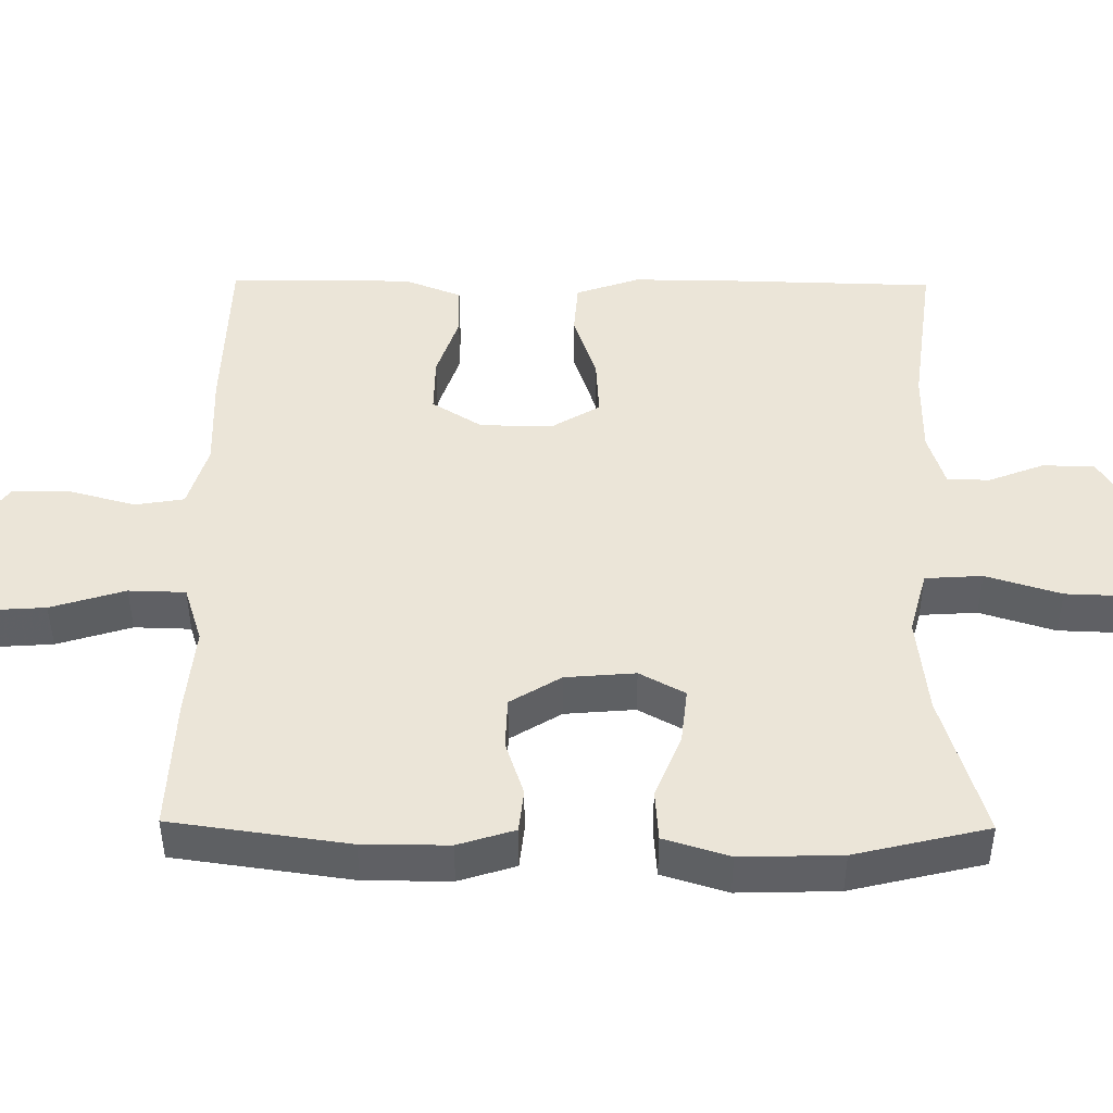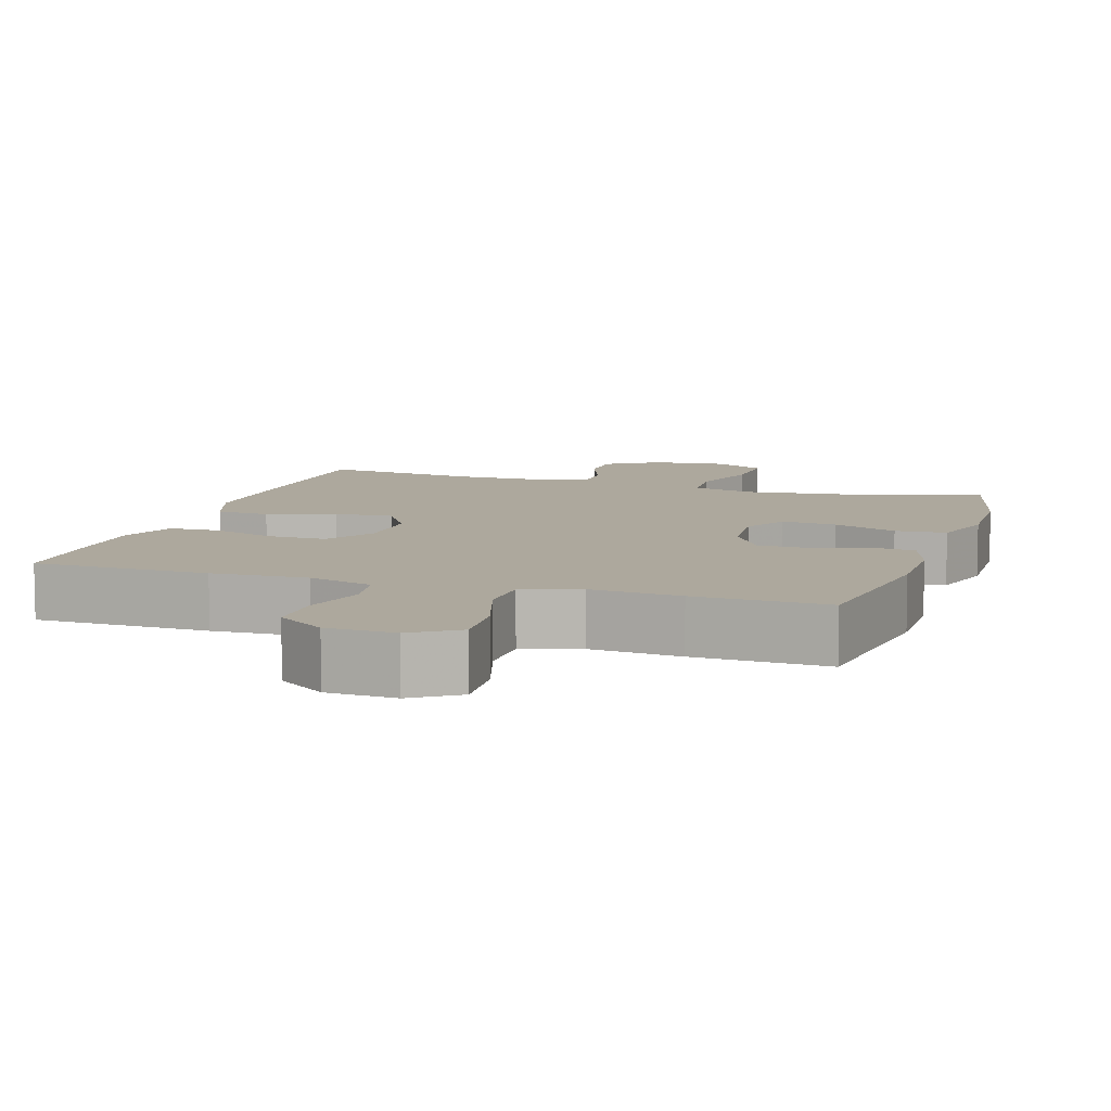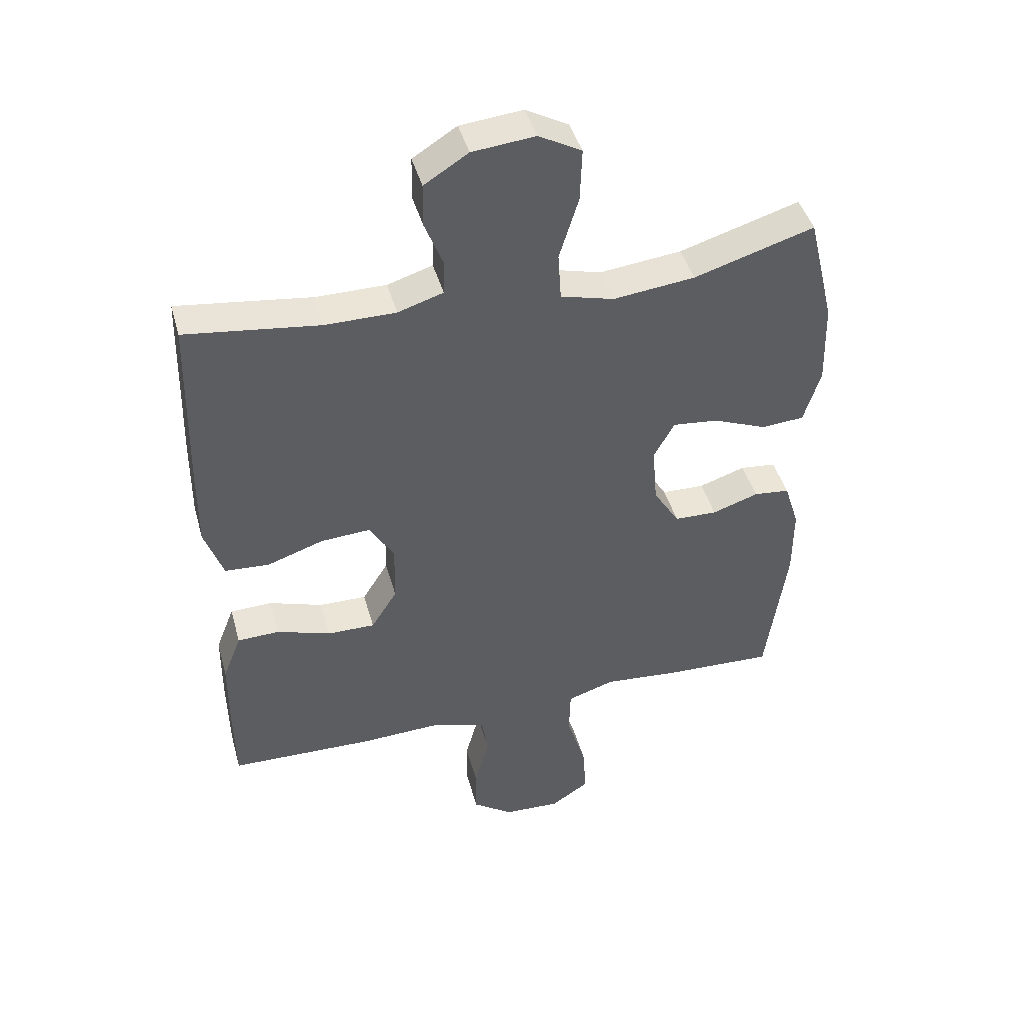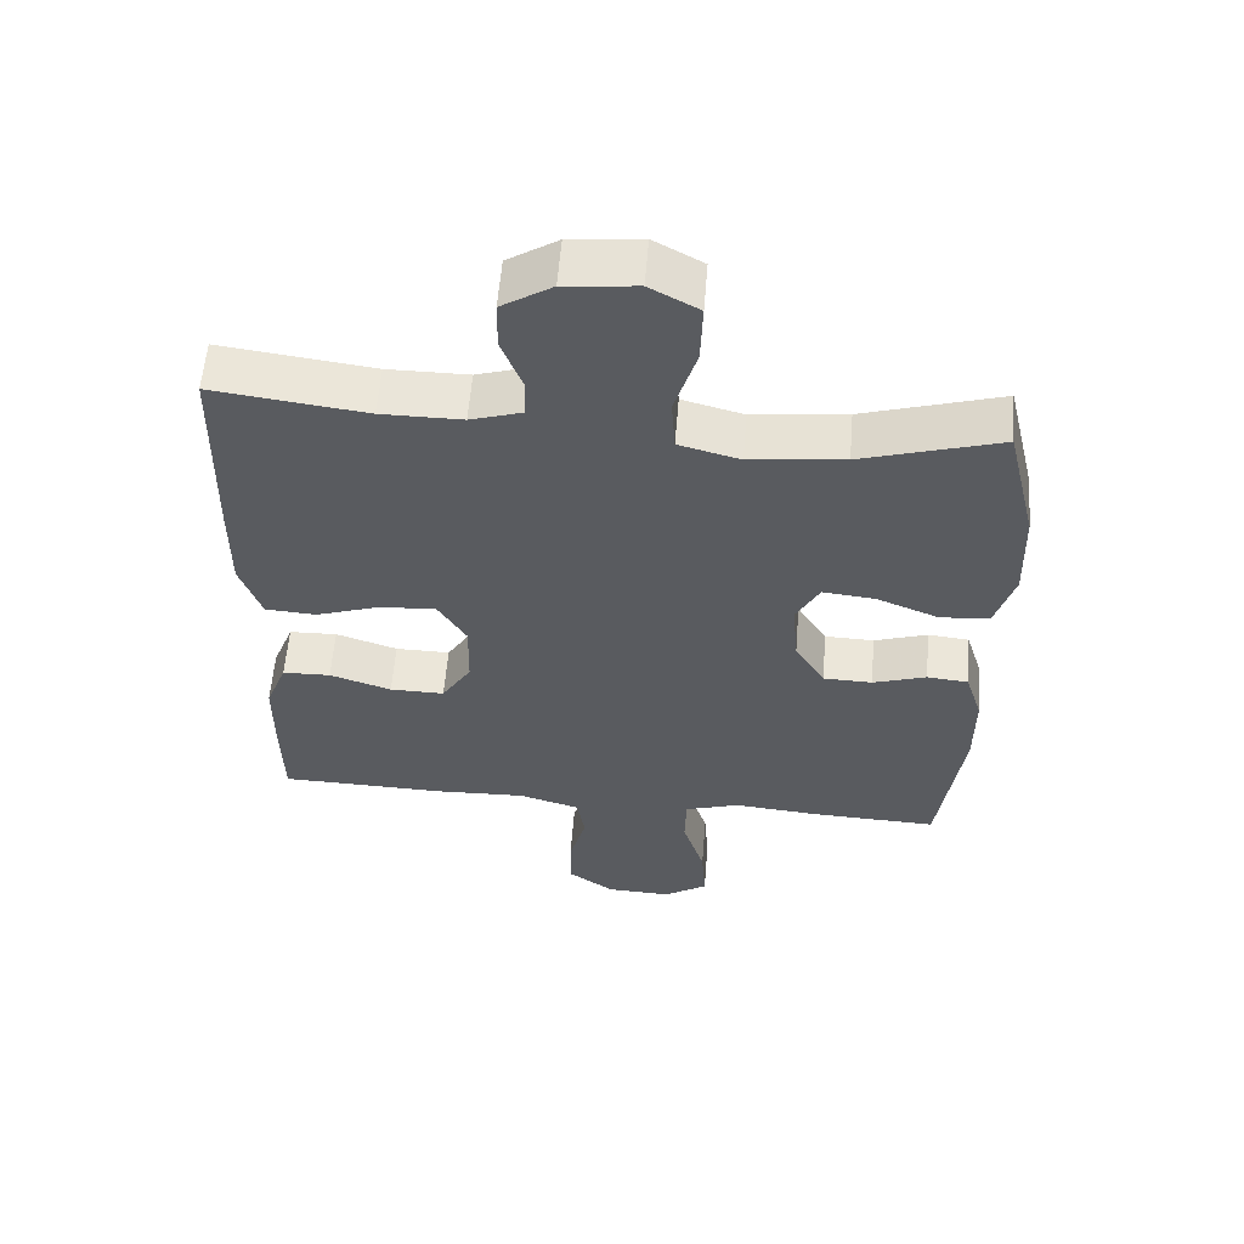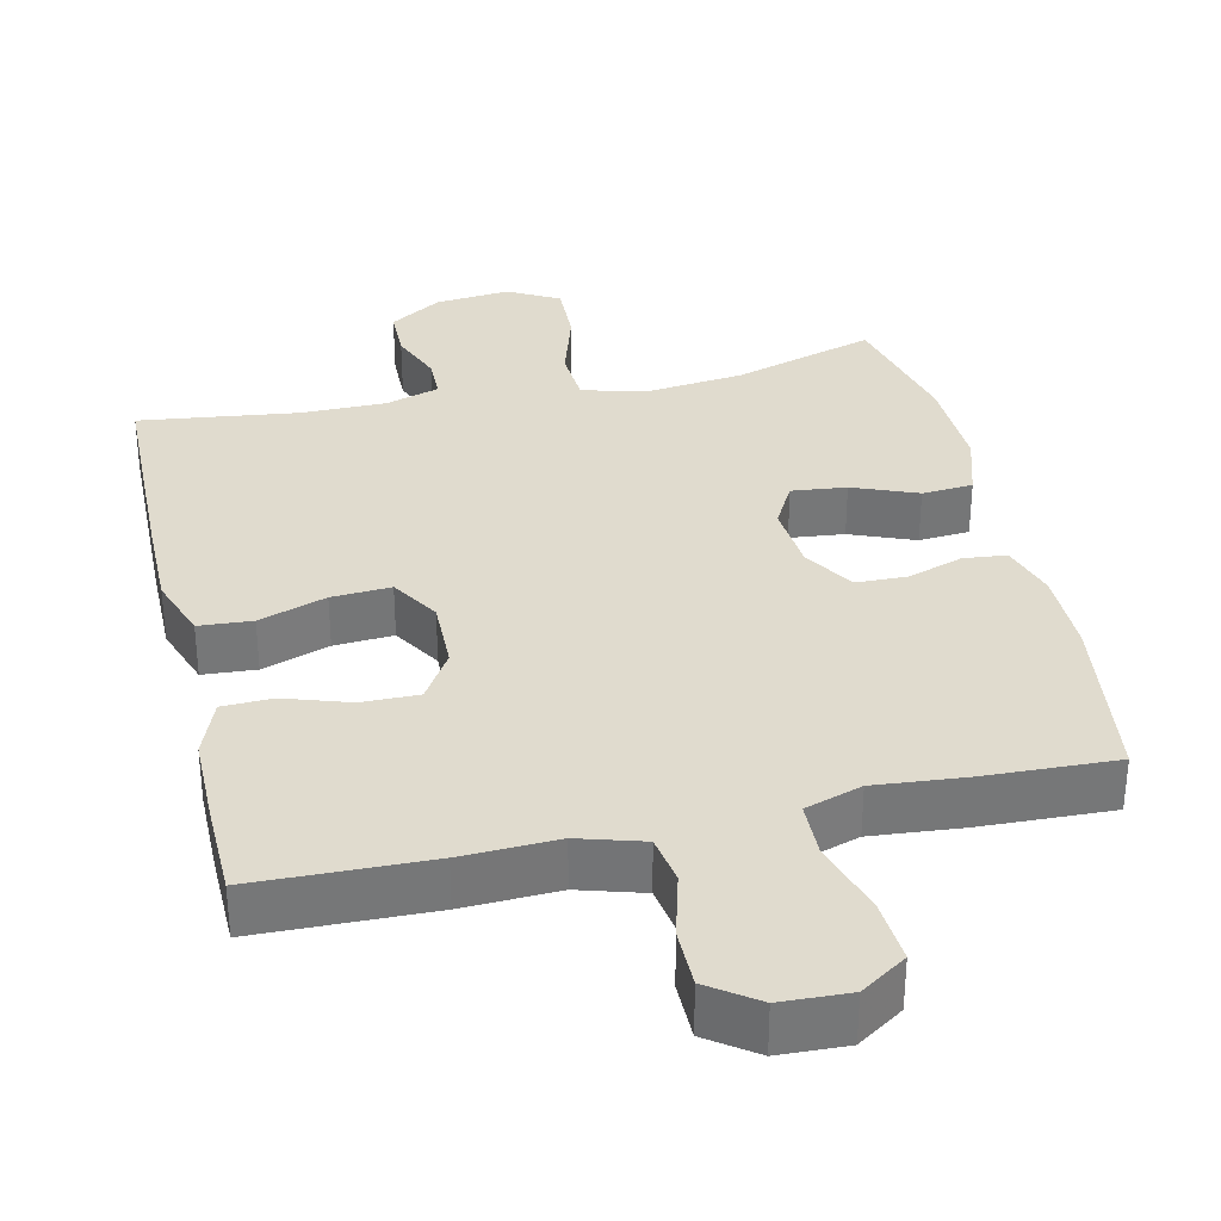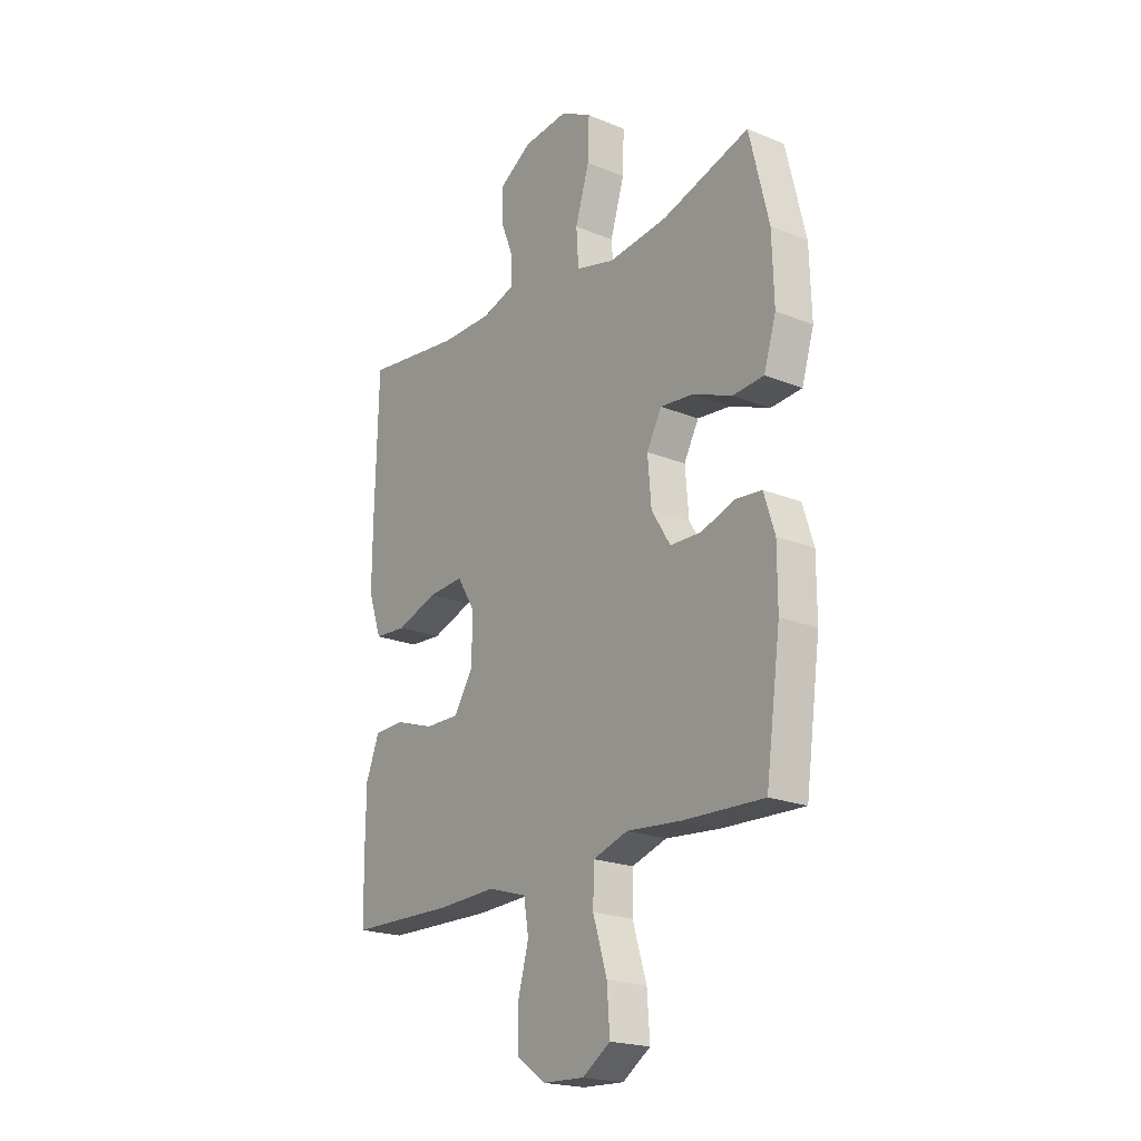
<metadata>
{"format":"obj","ext":"obj","renderer":"f3d","projection":"perspective","resolution":1024,"background":"white","views":[{"elev":45.8,"azim":-89.4,"up":"+Y"},{"elev":8.7,"azim":-162.4,"up":"+Y"},{"elev":44.1,"azim":164.7,"up":"+Z"},{"elev":57.9,"azim":-175.4,"up":"+Z"},{"elev":33.4,"azim":167.1,"up":"+Y"},{"elev":-20.8,"azim":-126.3,"up":"+Z"}]}
</metadata>
<code>
v -0.5 0.07 0.5
v -0.306 0.07 0.441
v -0.174 0.07 0.426
v -0.088 0.07 0.449
v -0.083 0.07 0.526
v -0.114 0.07 0.627
v -0.117 0.07 0.713
v -0.048 0.07 0.751
v 0.053 0.07 0.741
v 0.124 0.07 0.696
v 0.125 0.07 0.626
v 0.096 0.07 0.552
v 0.097 0.07 0.495
v 0.17 0.07 0.472
v 0.284 0.07 0.472
v 0.5 0.07 0.5
v 0.507 0.07 0.212
v 0.508 0.07 0.082
v 0.478 0.07 -0.004
v 0.406 0.07 -0.009
v 0.315 0.07 0.022
v 0.235 0.07 0.027
v 0.195 0.07 -0.039
v 0.197 0.07 -0.136
v 0.239 0.07 -0.203
v 0.316 0.07 -0.202
v 0.403 0.07 -0.173
v 0.471 0.07 -0.175
v 0.501 0.07 -0.252
v 0.502 0.07 -0.371
v 0.5 0.07 -0.5
v 0.264 0.07 -0.506
v 0.135 0.07 -0.501
v 0.048 0.07 -0.527
v 0.037 0.07 -0.593
v 0.061 0.07 -0.681
v 0.061 0.07 -0.76
v -0.004 0.07 -0.806
v -0.096 0.07 -0.81
v -0.158 0.07 -0.769
v -0.152 0.07 -0.683
v -0.121 0.07 -0.583
v -0.123 0.07 -0.507
v -0.2 0.07 -0.482
v -0.321 0.07 -0.493
v -0.5 0.07 -0.5
v -0.533 0.07 -0.261
v -0.533 0.07 -0.146
v -0.509 0.07 -0.07
v -0.451 0.07 -0.064
v -0.376 0.07 -0.089
v -0.307 0.07 -0.087
v -0.265 0.07 -0.019
v -0.257 0.07 0.075
v -0.29 0.07 0.136
v -0.364 0.07 0.128
v -0.451 0.07 0.093
v -0.52 0.07 0.098
v -0.547 0.07 0.186
v -0.543 0.07 0.321
v -0.5 0 0.5
v -0.306 0 0.441
v -0.174 0 0.426
v -0.088 0 0.449
v -0.083 0 0.526
v -0.114 0 0.627
v -0.117 0 0.713
v -0.048 0 0.751
v 0.053 0 0.741
v 0.124 0 0.696
v 0.125 0 0.626
v 0.096 0 0.552
v 0.097 0 0.495
v 0.17 0 0.472
v 0.284 0 0.472
v 0.5 0 0.5
v 0.507 0 0.212
v 0.508 0 0.082
v 0.478 0 -0.004
v 0.406 0 -0.009
v 0.315 0 0.022
v 0.235 0 0.027
v 0.195 0 -0.039
v 0.197 0 -0.136
v 0.239 0 -0.203
v 0.316 0 -0.202
v 0.403 0 -0.173
v 0.471 0 -0.175
v 0.501 0 -0.252
v 0.502 0 -0.371
v 0.5 0 -0.5
v 0.264 0 -0.506
v 0.135 0 -0.501
v 0.048 0 -0.527
v 0.037 0 -0.593
v 0.061 0 -0.681
v 0.061 0 -0.76
v -0.004 0 -0.806
v -0.096 0 -0.81
v -0.158 0 -0.769
v -0.152 0 -0.683
v -0.121 0 -0.583
v -0.123 0 -0.507
v -0.2 0 -0.482
v -0.321 0 -0.493
v -0.5 0 -0.5
v -0.533 0 -0.261
v -0.533 0 -0.146
v -0.509 0 -0.07
v -0.451 0 -0.064
v -0.376 0 -0.089
v -0.307 0 -0.087
v -0.265 0 -0.019
v -0.257 0 0.075
v -0.29 0 0.136
v -0.364 0 0.128
v -0.451 0 0.093
v -0.52 0 0.098
v -0.547 0 0.186
v -0.543 0 0.321
f 59 60 1 2
f 56 57 58 59
f 55 56 59 2
f 54 55 2 3
f 53 54 3 4
f 48 49 50 51
f 48 51 52
f 47 48 52
f 44 45 46 47
f 43 44 47 52
f 39 40 41 42
f 39 42 43
f 38 39 43
f 35 36 37 38
f 34 35 38 43
f 33 34 43 52
f 26 27 28 29
f 25 26 29 30
f 18 19 20 21
f 18 21 22
f 15 16 17 18
f 14 15 18 22
f 13 14 22 23
f 9 10 11 12
f 9 12 13
f 8 9 13
f 5 6 7 8
f 4 5 8 13
f 53 4 13 23
f 25 30 31 32
f 24 25 32 33
f 33 52 53
f 23 24 33 53
f 62 61 120 119
f 119 118 117 116
f 62 119 116 115
f 63 62 115 114
f 64 63 114 113
f 111 110 109 108
f 112 111 108
f 112 108 107
f 107 106 105 104
f 112 107 104 103
f 102 101 100 99
f 103 102 99
f 103 99 98
f 98 97 96 95
f 103 98 95 94
f 112 103 94 93
f 89 88 87 86
f 90 89 86 85
f 81 80 79 78
f 82 81 78
f 78 77 76 75
f 82 78 75 74
f 83 82 74 73
f 72 71 70 69
f 73 72 69
f 73 69 68
f 68 67 66 65
f 73 68 65 64
f 83 73 64 113
f 92 91 90 85
f 93 92 85 84
f 113 112 93
f 113 93 84 83
f 1 61 62 2
f 2 62 63 3
f 3 63 64 4
f 4 64 65 5
f 5 65 66 6
f 6 66 67 7
f 7 67 68 8
f 8 68 69 9
f 9 69 70 10
f 10 70 71 11
f 11 71 72 12
f 12 72 73 13
f 13 73 74 14
f 14 74 75 15
f 15 75 76 16
f 16 76 77 17
f 17 77 78 18
f 18 78 79 19
f 19 79 80 20
f 20 80 81 21
f 21 81 82 22
f 22 82 83 23
f 23 83 84 24
f 24 84 85 25
f 25 85 86 26
f 26 86 87 27
f 27 87 88 28
f 28 88 89 29
f 29 89 90 30
f 30 90 91 31
f 31 91 92 32
f 32 92 93 33
f 33 93 94 34
f 34 94 95 35
f 35 95 96 36
f 36 96 97 37
f 37 97 98 38
f 38 98 99 39
f 39 99 100 40
f 40 100 101 41
f 41 101 102 42
f 42 102 103 43
f 43 103 104 44
f 44 104 105 45
f 45 105 106 46
f 46 106 107 47
f 47 107 108 48
f 48 108 109 49
f 49 109 110 50
f 50 110 111 51
f 51 111 112 52
f 52 112 113 53
f 53 113 114 54
f 54 114 115 55
f 55 115 116 56
f 56 116 117 57
f 57 117 118 58
f 58 118 119 59
f 59 119 120 60
f 60 120 61 1

</code>
